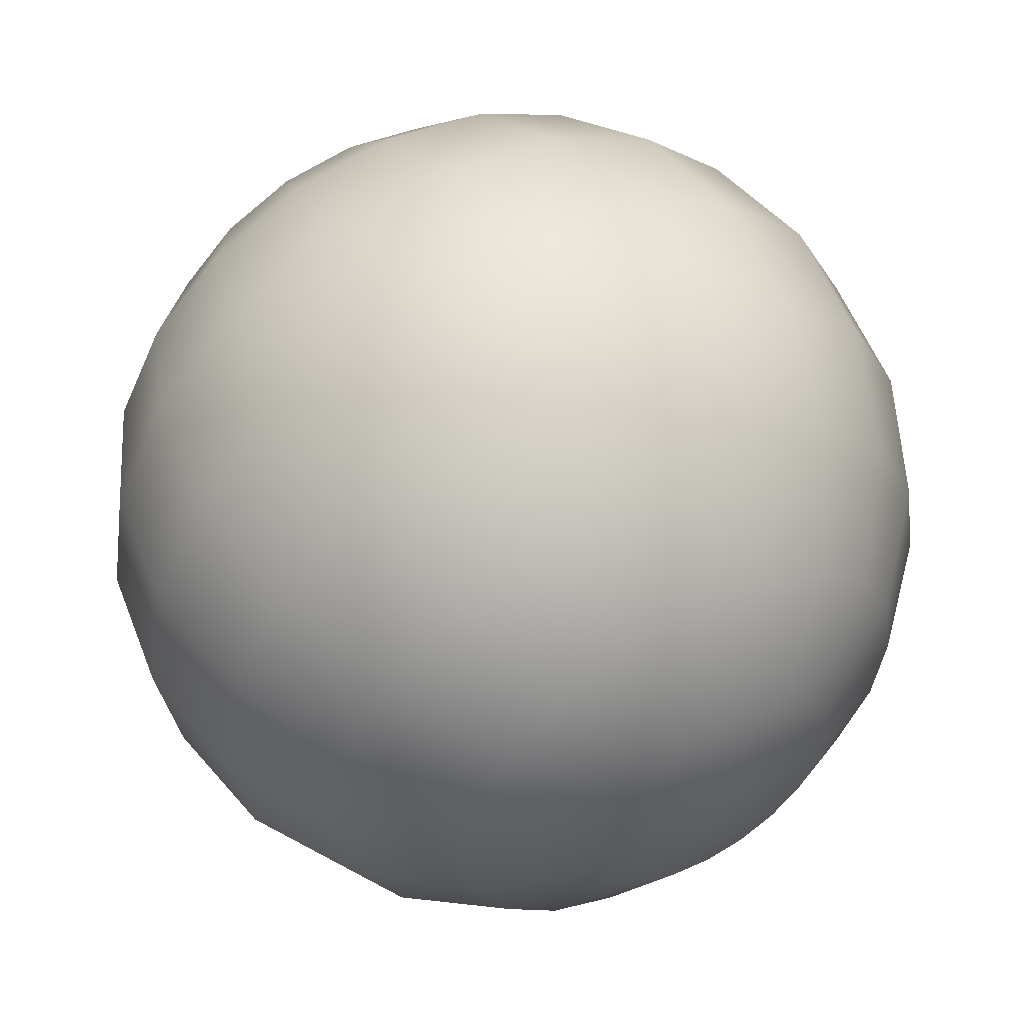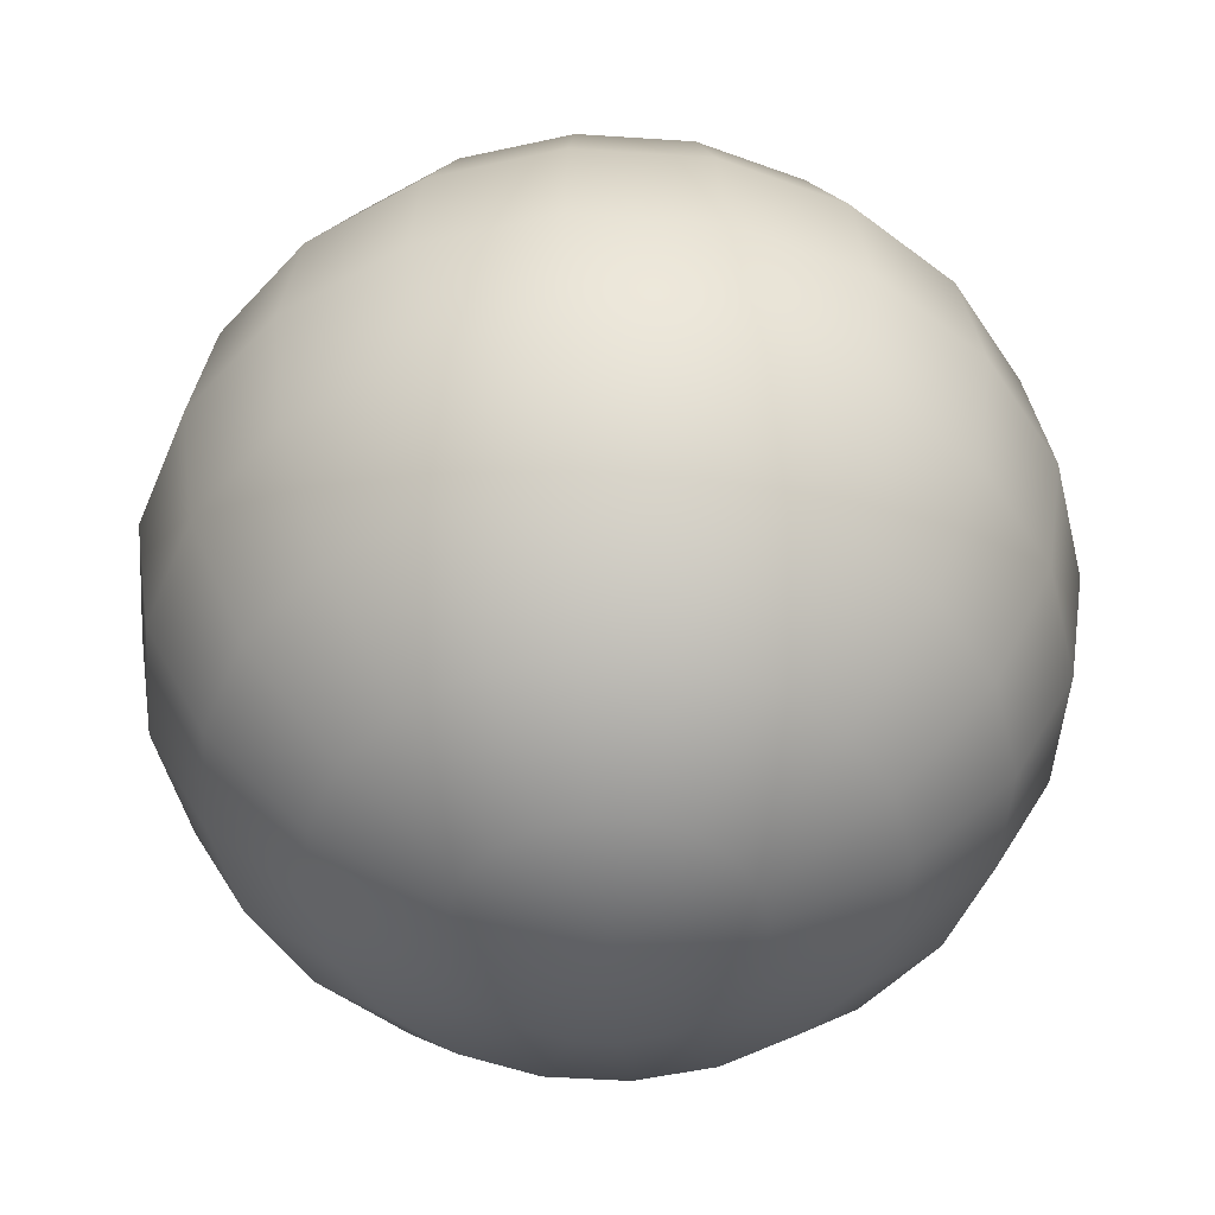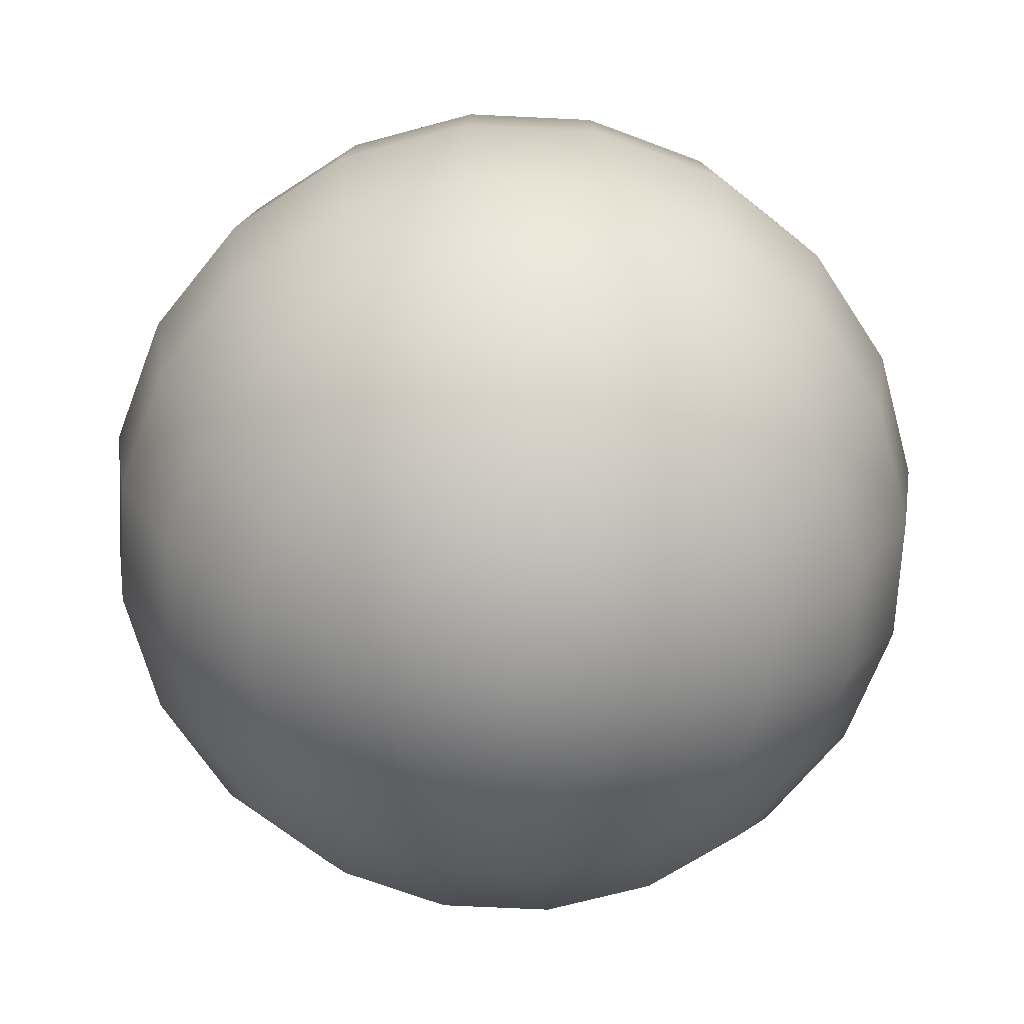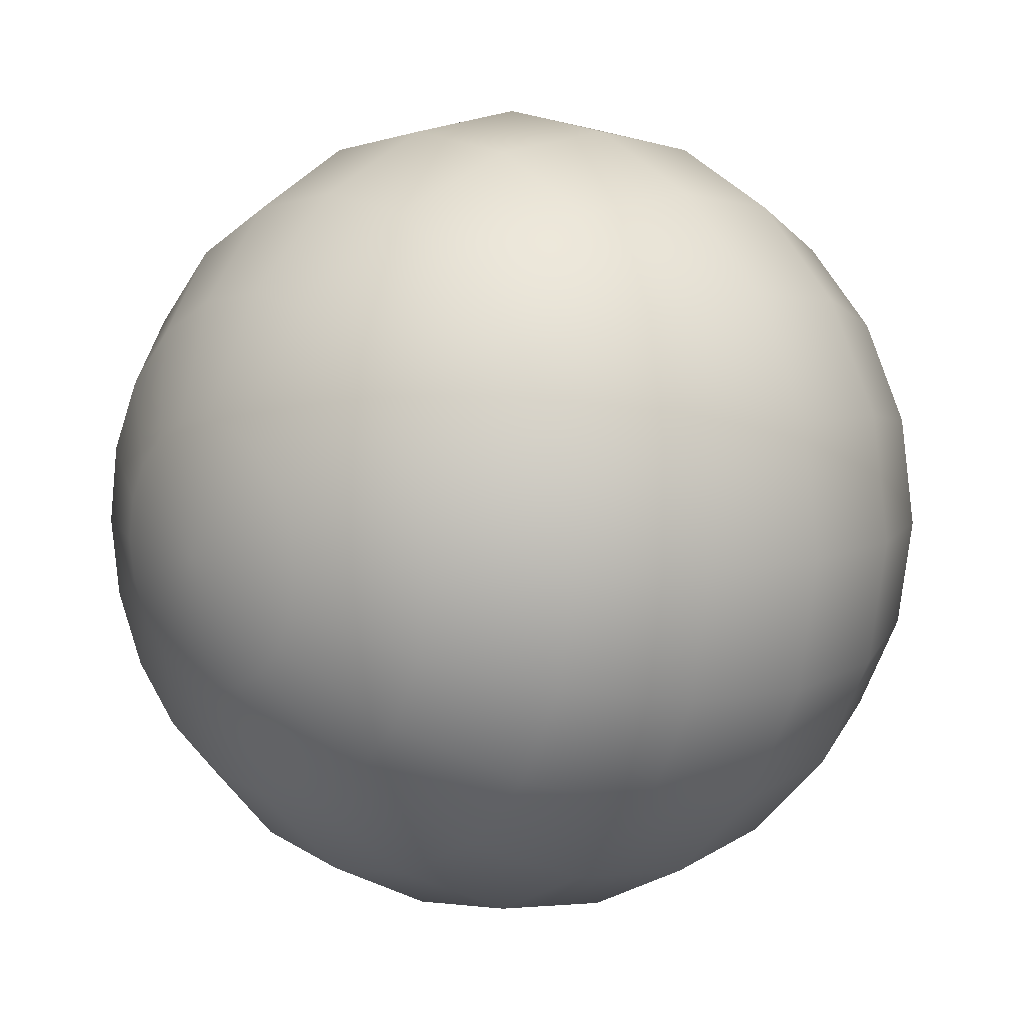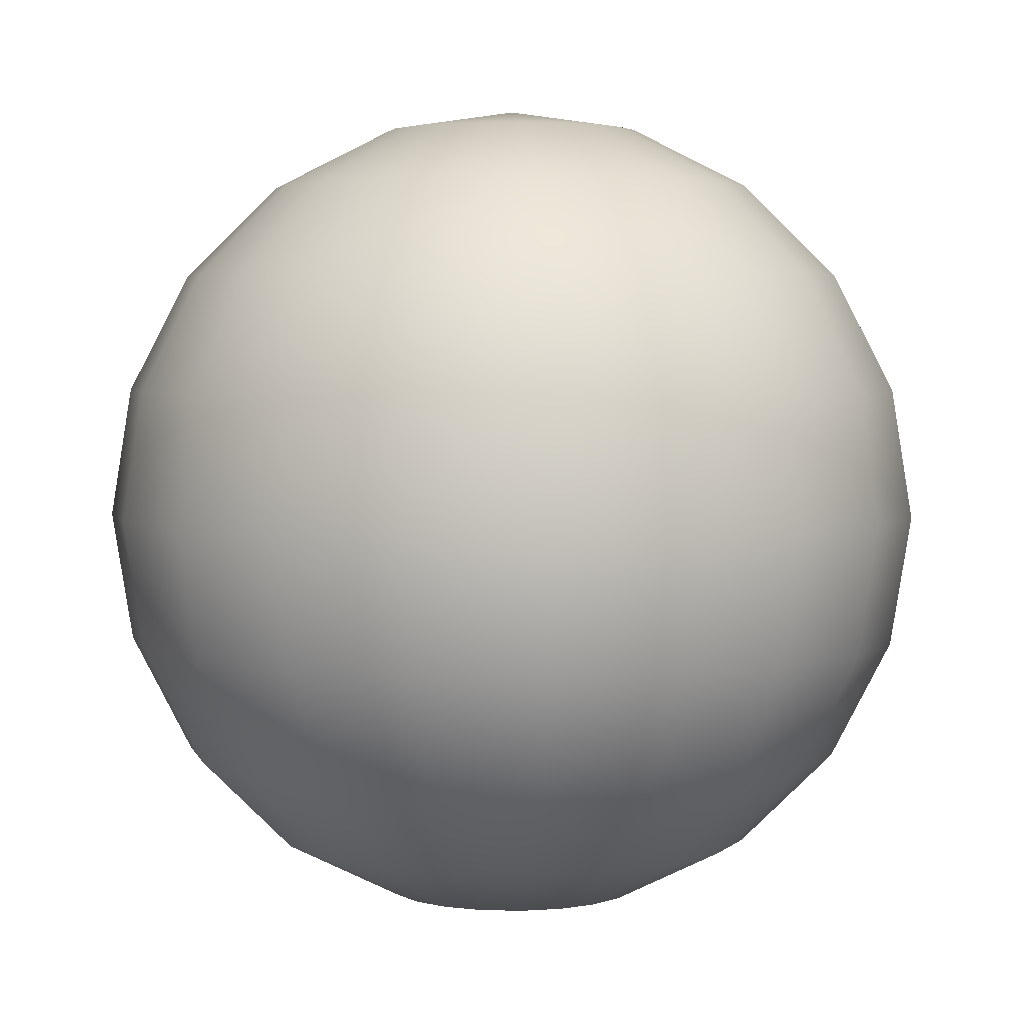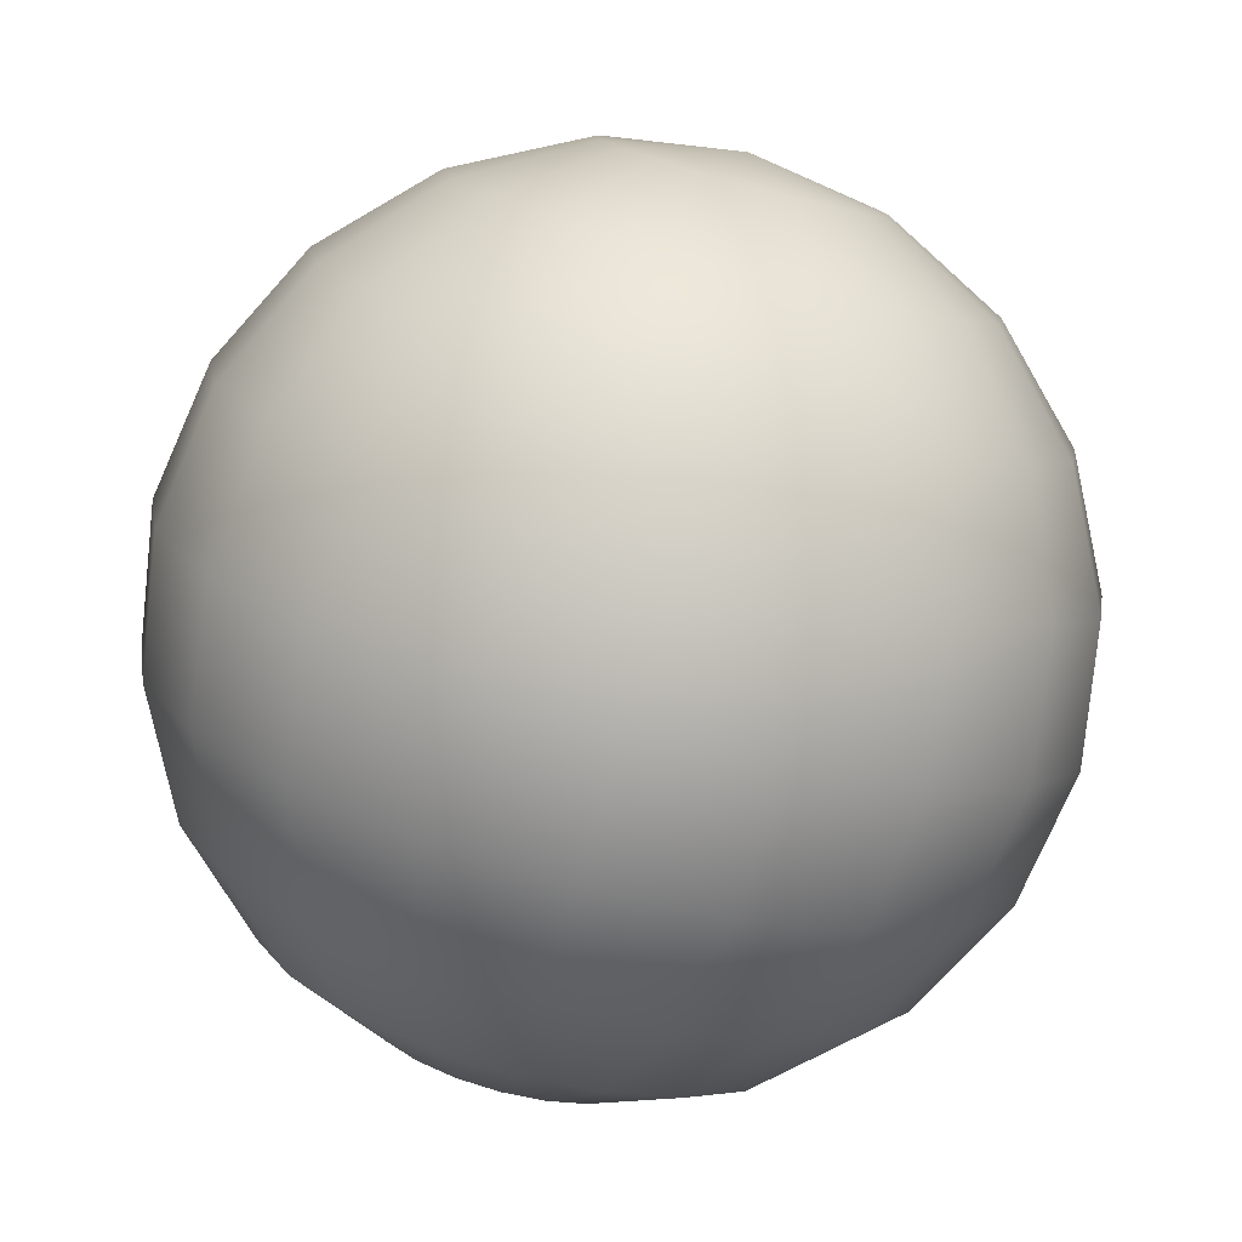
<metadata>
{"format":"obj","ext":"obj","renderer":"f3d","projection":"perspective","resolution":1024,"background":"white","views":[{"elev":53.3,"azim":150.0,"up":"+Z"},{"elev":-49.3,"azim":40.8,"up":"+Y"},{"elev":-67.7,"azim":168.2,"up":"+Y"},{"elev":8.5,"azim":-133.5,"up":"+Z"},{"elev":3.6,"azim":175.6,"up":"+Y"},{"elev":-78.5,"azim":165.1,"up":"+Z"}]}
</metadata>
<code>
o Silo_3_lod_2_Sphere
v 0 0.809 -0.5878
v 0 0.5878 -0.809
v 0 0.309 -0.9511
v 0 0 -1
v 0 -0.5878 -0.809
v 0 -0.809 -0.5878
v 0.09549 0.9511 -0.2939
v 0.1816 0.809 -0.559
v 0.25 0.5878 -0.7694
v 0.2939 0.309 -0.9045
v 0.309 0 -0.9511
v 0.2939 -0.309 -0.9045
v 0.25 -0.5878 -0.7694
v 0.1816 -0.809 -0.559
v 0.09549 -0.9511 -0.2939
v 0.1816 0.9511 -0.25
v 0.3455 0.809 -0.4755
v 0.4755 0.5878 -0.6545
v 0.559 0.309 -0.7694
v 0.5878 0 -0.809
v 0.559 -0.309 -0.7694
v 0.4755 -0.5878 -0.6545
v 0.3455 -0.809 -0.4755
v 0.1816 -0.9511 -0.25
v 0.25 0.9511 -0.1816
v 0.4755 0.809 -0.3455
v 0.6545 0.5878 -0.4755
v 0.7694 0.309 -0.559
v 0.809 0 -0.5878
v 0.7694 -0.309 -0.559
v 0.6545 -0.5878 -0.4755
v 0.4755 -0.809 -0.3455
v 0.25 -0.9511 -0.1816
v 0.2939 0.9511 -0.09549
v 0.559 0.809 -0.1816
v 0.7694 0.5878 -0.25
v 0.9045 0.309 -0.2939
v 0.9511 0 -0.309
v 0.9045 -0.309 -0.2939
v 0.7694 -0.5878 -0.25
v 0.559 -0.809 -0.1816
v 0.2939 -0.9511 -0.09549
v 0.309 0.9511 0
v 0.5878 0.809 0
v 0.809 0.5878 -0
v 0.9511 0.309 0
v 1 0 0
v 0.9511 -0.309 0
v 0.809 -0.5878 -0
v 0.5878 -0.809 0
v 0.309 -0.9511 0
v 0.2939 0.9511 0.09549
v 0.559 0.809 0.1816
v 0.7694 0.5878 0.25
v 0.9045 0.309 0.2939
v 0.9511 0 0.309
v 0.9045 -0.309 0.2939
v 0.7694 -0.5878 0.25
v 0.559 -0.809 0.1816
v 0.2939 -0.9511 0.09549
v 0.25 0.9511 0.1816
v 0.4755 0.809 0.3455
v 0.6545 0.5878 0.4755
v 0.7694 0.309 0.559
v 0.809 0 0.5878
v 0.7694 -0.309 0.559
v 0.6545 -0.5878 0.4755
v 0.4755 -0.809 0.3455
v 0.25 -0.9511 0.1816
v 0.1816 0.9511 0.25
v 0.3455 0.809 0.4755
v 0.4755 0.5878 0.6545
v 0.559 0.309 0.7694
v 0.5878 0 0.809
v 0.559 -0.309 0.7694
v 0.4755 -0.5878 0.6545
v 0.3455 -0.809 0.4755
v 0.1816 -0.9511 0.25
v 0.09549 0.9511 0.2939
v 0.1816 0.809 0.559
v 0.25 0.5878 0.7694
v 0.2939 0.309 0.9045
v 0.309 0 0.9511
v 0.2939 -0.309 0.9045
v 0.25 -0.5878 0.7694
v 0.1816 -0.809 0.559
v 0.09549 -0.9511 0.2939
v 0 0.9511 0.309
v -0 0.809 0.5878
v 0 0.5878 0.809
v -0 0.309 0.9511
v 0 0 1
v -0 -0.309 0.9511
v 0 -0.5878 0.809
v -0 -0.809 0.5878
v 0 -0.9511 0.309
v 0 1 0
v -0.09549 0.9511 0.2939
v -0.1816 0.809 0.559
v -0.25 0.5878 0.7694
v -0.2939 0.309 0.9045
v -0.309 0 0.9511
v -0.2939 -0.309 0.9045
v -0.25 -0.5878 0.7694
v -0.1816 -0.809 0.559
v -0.09549 -0.9511 0.2939
v -0.1816 0.9511 0.25
v -0.3455 0.809 0.4755
v -0.4755 0.5878 0.6545
v -0.559 0.309 0.7694
v -0.5878 0 0.809
v -0.559 -0.309 0.7694
v -0.4755 -0.5878 0.6545
v -0.3455 -0.809 0.4755
v -0.1816 -0.9511 0.25
v -0.25 0.9511 0.1816
v -0.4755 0.809 0.3455
v -0.6545 0.5878 0.4755
v -0.7694 0.309 0.559
v -0.809 0 0.5878
v -0.7694 -0.309 0.559
v -0.6545 -0.5878 0.4755
v -0.4755 -0.809 0.3455
v -0.25 -0.9511 0.1816
v 0 -1 0
v -0.2939 0.9511 0.09549
v -0.559 0.809 0.1816
v -0.7694 0.5878 0.25
v -0.9045 0.309 0.2939
v -0.9511 0 0.309
v -0.9045 -0.309 0.2939
v -0.7694 -0.5878 0.25
v -0.559 -0.809 0.1816
v -0.2939 -0.9511 0.09549
v -0.309 0.9511 0
v -0.5878 0.809 -0
v -0.809 0.5878 0
v -0.9511 0.309 -0
v -1 0 0
v -0.9511 -0.309 -0
v -0.809 -0.5878 0
v -0.5878 -0.809 -0
v -0.309 -0.9511 0
v -0.2939 0.9511 -0.09549
v -0.559 0.809 -0.1816
v -0.7694 0.5878 -0.25
v -0.9045 0.309 -0.2939
v -0.9511 0 -0.309
v -0.9045 -0.309 -0.2939
v -0.7694 -0.5878 -0.25
v -0.559 -0.809 -0.1816
v -0.2939 -0.9511 -0.09549
v -0.25 0.9511 -0.1816
v -0.4755 0.809 -0.3455
v -0.6545 0.5878 -0.4755
v -0.7694 0.309 -0.559
v -0.809 0 -0.5878
v -0.7694 -0.309 -0.559
v -0.6545 -0.5878 -0.4755
v -0.4755 -0.809 -0.3455
v -0.25 -0.9511 -0.1816
v -0.1816 0.9511 -0.25
v -0.3455 0.809 -0.4755
v -0.4755 0.5878 -0.6545
v -0.559 0.309 -0.7694
v -0.5878 0 -0.809
v -0.559 -0.309 -0.7694
v -0.4755 -0.5878 -0.6545
v -0.3455 -0.809 -0.4755
v -0.1816 -0.9511 -0.25
v -0.09549 0.9511 -0.2939
v -0.1816 0.809 -0.559
v -0.25 0.5878 -0.7694
v -0.2939 0.309 -0.9045
v -0.309 0 -0.9511
v -0.2939 -0.309 -0.9045
v -0.25 -0.5878 -0.7694
v -0.1816 -0.809 -0.559
v -0.09549 -0.9511 -0.2939
v -0 0.9511 -0.309
v 0 -0.309 -0.9511
v -0 -0.9511 -0.309
f 4 12 181
f 1 9 2
f 125 182 15
f 5 12 13
f 3 9 10
f 180 97 7
f 5 14 6
f 3 11 4
f 180 8 1
f 182 14 15
f 8 18 9
f 125 15 24
f 12 22 13
f 10 18 19
f 7 97 16
f 13 23 14
f 10 20 11
f 7 17 8
f 14 24 15
f 12 20 21
f 23 33 24
f 20 30 21
f 17 27 18
f 125 24 33
f 21 31 22
f 19 27 28
f 16 97 25
f 22 32 23
f 19 29 20
f 16 26 17
f 28 38 29
f 26 34 35
f 32 42 33
f 30 38 39
f 26 36 27
f 125 33 42
f 30 40 31
f 27 37 28
f 25 97 34
f 32 40 41
f 34 97 43
f 40 50 41
f 38 46 47
f 34 44 35
f 41 51 42
f 38 48 39
f 35 45 36
f 125 42 51
f 40 48 49
f 37 45 46
f 46 54 55
f 43 97 52
f 49 59 50
f 47 55 56
f 43 53 44
f 50 60 51
f 47 57 48
f 44 54 45
f 125 51 60
f 48 58 49
f 125 60 69
f 58 66 67
f 54 64 55
f 52 97 61
f 59 67 68
f 55 65 56
f 53 61 62
f 59 69 60
f 57 65 66
f 53 63 54
f 65 75 66
f 62 72 63
f 125 69 78
f 66 76 67
f 64 72 73
f 61 97 70
f 67 77 68
f 64 74 65
f 61 71 62
f 68 78 69
f 71 79 80
f 77 87 78
f 74 84 75
f 71 81 72
f 125 78 87
f 75 85 76
f 73 81 82
f 70 97 79
f 76 86 77
f 73 83 74
f 82 92 83
f 79 89 80
f 87 95 96
f 83 93 84
f 81 89 90
f 125 87 96
f 84 94 85
f 81 91 82
f 79 97 88
f 85 95 86
f 88 97 98
f 94 105 95
f 91 102 92
f 88 99 89
f 96 105 106
f 92 103 93
f 89 100 90
f 125 96 106
f 93 104 94
f 90 101 91
f 103 113 104
f 100 110 101
f 98 97 107
f 105 113 114
f 101 111 102
f 99 107 108
f 106 114 115
f 103 111 112
f 99 109 100
f 125 106 115
f 108 118 109
f 125 115 124
f 112 122 113
f 109 119 110
f 107 97 116
f 113 123 114
f 110 120 111
f 108 116 117
f 114 124 115
f 111 121 112
f 121 130 131
f 118 127 128
f 125 124 134
f 121 132 122
f 118 129 119
f 116 97 126
f 122 133 123
f 119 130 120
f 116 127 117
f 123 134 124
f 127 135 136
f 133 143 134
f 131 139 140
f 127 137 128
f 125 134 143
f 131 141 132
f 128 138 129
f 126 97 135
f 132 142 133
f 129 139 130
f 141 151 142
f 138 148 139
f 135 145 136
f 142 152 143
f 139 149 140
f 136 146 137
f 125 143 152
f 140 150 141
f 137 147 138
f 135 97 144
f 147 155 156
f 144 97 153
f 150 160 151
f 147 157 148
f 145 153 154
f 151 161 152
f 149 157 158
f 145 155 146
f 125 152 161
f 149 159 150
f 158 168 159
f 155 165 156
f 153 97 162
f 159 169 160
f 156 166 157
f 153 163 154
f 161 169 170
f 158 166 167
f 154 164 155
f 125 161 170
f 163 173 164
f 125 170 179
f 167 177 168
f 164 174 165
f 162 97 171
f 168 178 169
f 165 175 166
f 163 171 172
f 169 179 170
f 167 175 176
f 179 6 182
f 176 4 181
f 172 2 173
f 125 179 182
f 177 181 5
f 173 3 174
f 171 97 180
f 178 5 6
f 174 4 175
f 171 1 172
f 4 11 12
f 1 8 9
f 5 181 12
f 3 2 9
f 5 13 14
f 3 10 11
f 180 7 8
f 182 6 14
f 8 17 18
f 12 21 22
f 10 9 18
f 13 22 23
f 10 19 20
f 7 16 17
f 14 23 24
f 12 11 20
f 23 32 33
f 20 29 30
f 17 26 27
f 21 30 31
f 19 18 27
f 22 31 32
f 19 28 29
f 16 25 26
f 28 37 38
f 26 25 34
f 32 41 42
f 30 29 38
f 26 35 36
f 30 39 40
f 27 36 37
f 32 31 40
f 40 49 50
f 38 37 46
f 34 43 44
f 41 50 51
f 38 47 48
f 35 44 45
f 40 39 48
f 37 36 45
f 46 45 54
f 49 58 59
f 47 46 55
f 43 52 53
f 50 59 60
f 47 56 57
f 44 53 54
f 48 57 58
f 58 57 66
f 54 63 64
f 59 58 67
f 55 64 65
f 53 52 61
f 59 68 69
f 57 56 65
f 53 62 63
f 65 74 75
f 62 71 72
f 66 75 76
f 64 63 72
f 67 76 77
f 64 73 74
f 61 70 71
f 68 77 78
f 71 70 79
f 77 86 87
f 74 83 84
f 71 80 81
f 75 84 85
f 73 72 81
f 76 85 86
f 73 82 83
f 82 91 92
f 79 88 89
f 87 86 95
f 83 92 93
f 81 80 89
f 84 93 94
f 81 90 91
f 85 94 95
f 94 104 105
f 91 101 102
f 88 98 99
f 96 95 105
f 92 102 103
f 89 99 100
f 93 103 104
f 90 100 101
f 103 112 113
f 100 109 110
f 105 104 113
f 101 110 111
f 99 98 107
f 106 105 114
f 103 102 111
f 99 108 109
f 108 117 118
f 112 121 122
f 109 118 119
f 113 122 123
f 110 119 120
f 108 107 116
f 114 123 124
f 111 120 121
f 121 120 130
f 118 117 127
f 121 131 132
f 118 128 129
f 122 132 133
f 119 129 130
f 116 126 127
f 123 133 134
f 127 126 135
f 133 142 143
f 131 130 139
f 127 136 137
f 131 140 141
f 128 137 138
f 132 141 142
f 129 138 139
f 141 150 151
f 138 147 148
f 135 144 145
f 142 151 152
f 139 148 149
f 136 145 146
f 140 149 150
f 137 146 147
f 147 146 155
f 150 159 160
f 147 156 157
f 145 144 153
f 151 160 161
f 149 148 157
f 145 154 155
f 149 158 159
f 158 167 168
f 155 164 165
f 159 168 169
f 156 165 166
f 153 162 163
f 161 160 169
f 158 157 166
f 154 163 164
f 163 172 173
f 167 176 177
f 164 173 174
f 168 177 178
f 165 174 175
f 163 162 171
f 169 178 179
f 167 166 175
f 179 178 6
f 176 175 4
f 172 1 2
f 177 176 181
f 173 2 3
f 178 177 5
f 174 3 4
f 171 180 1

</code>
